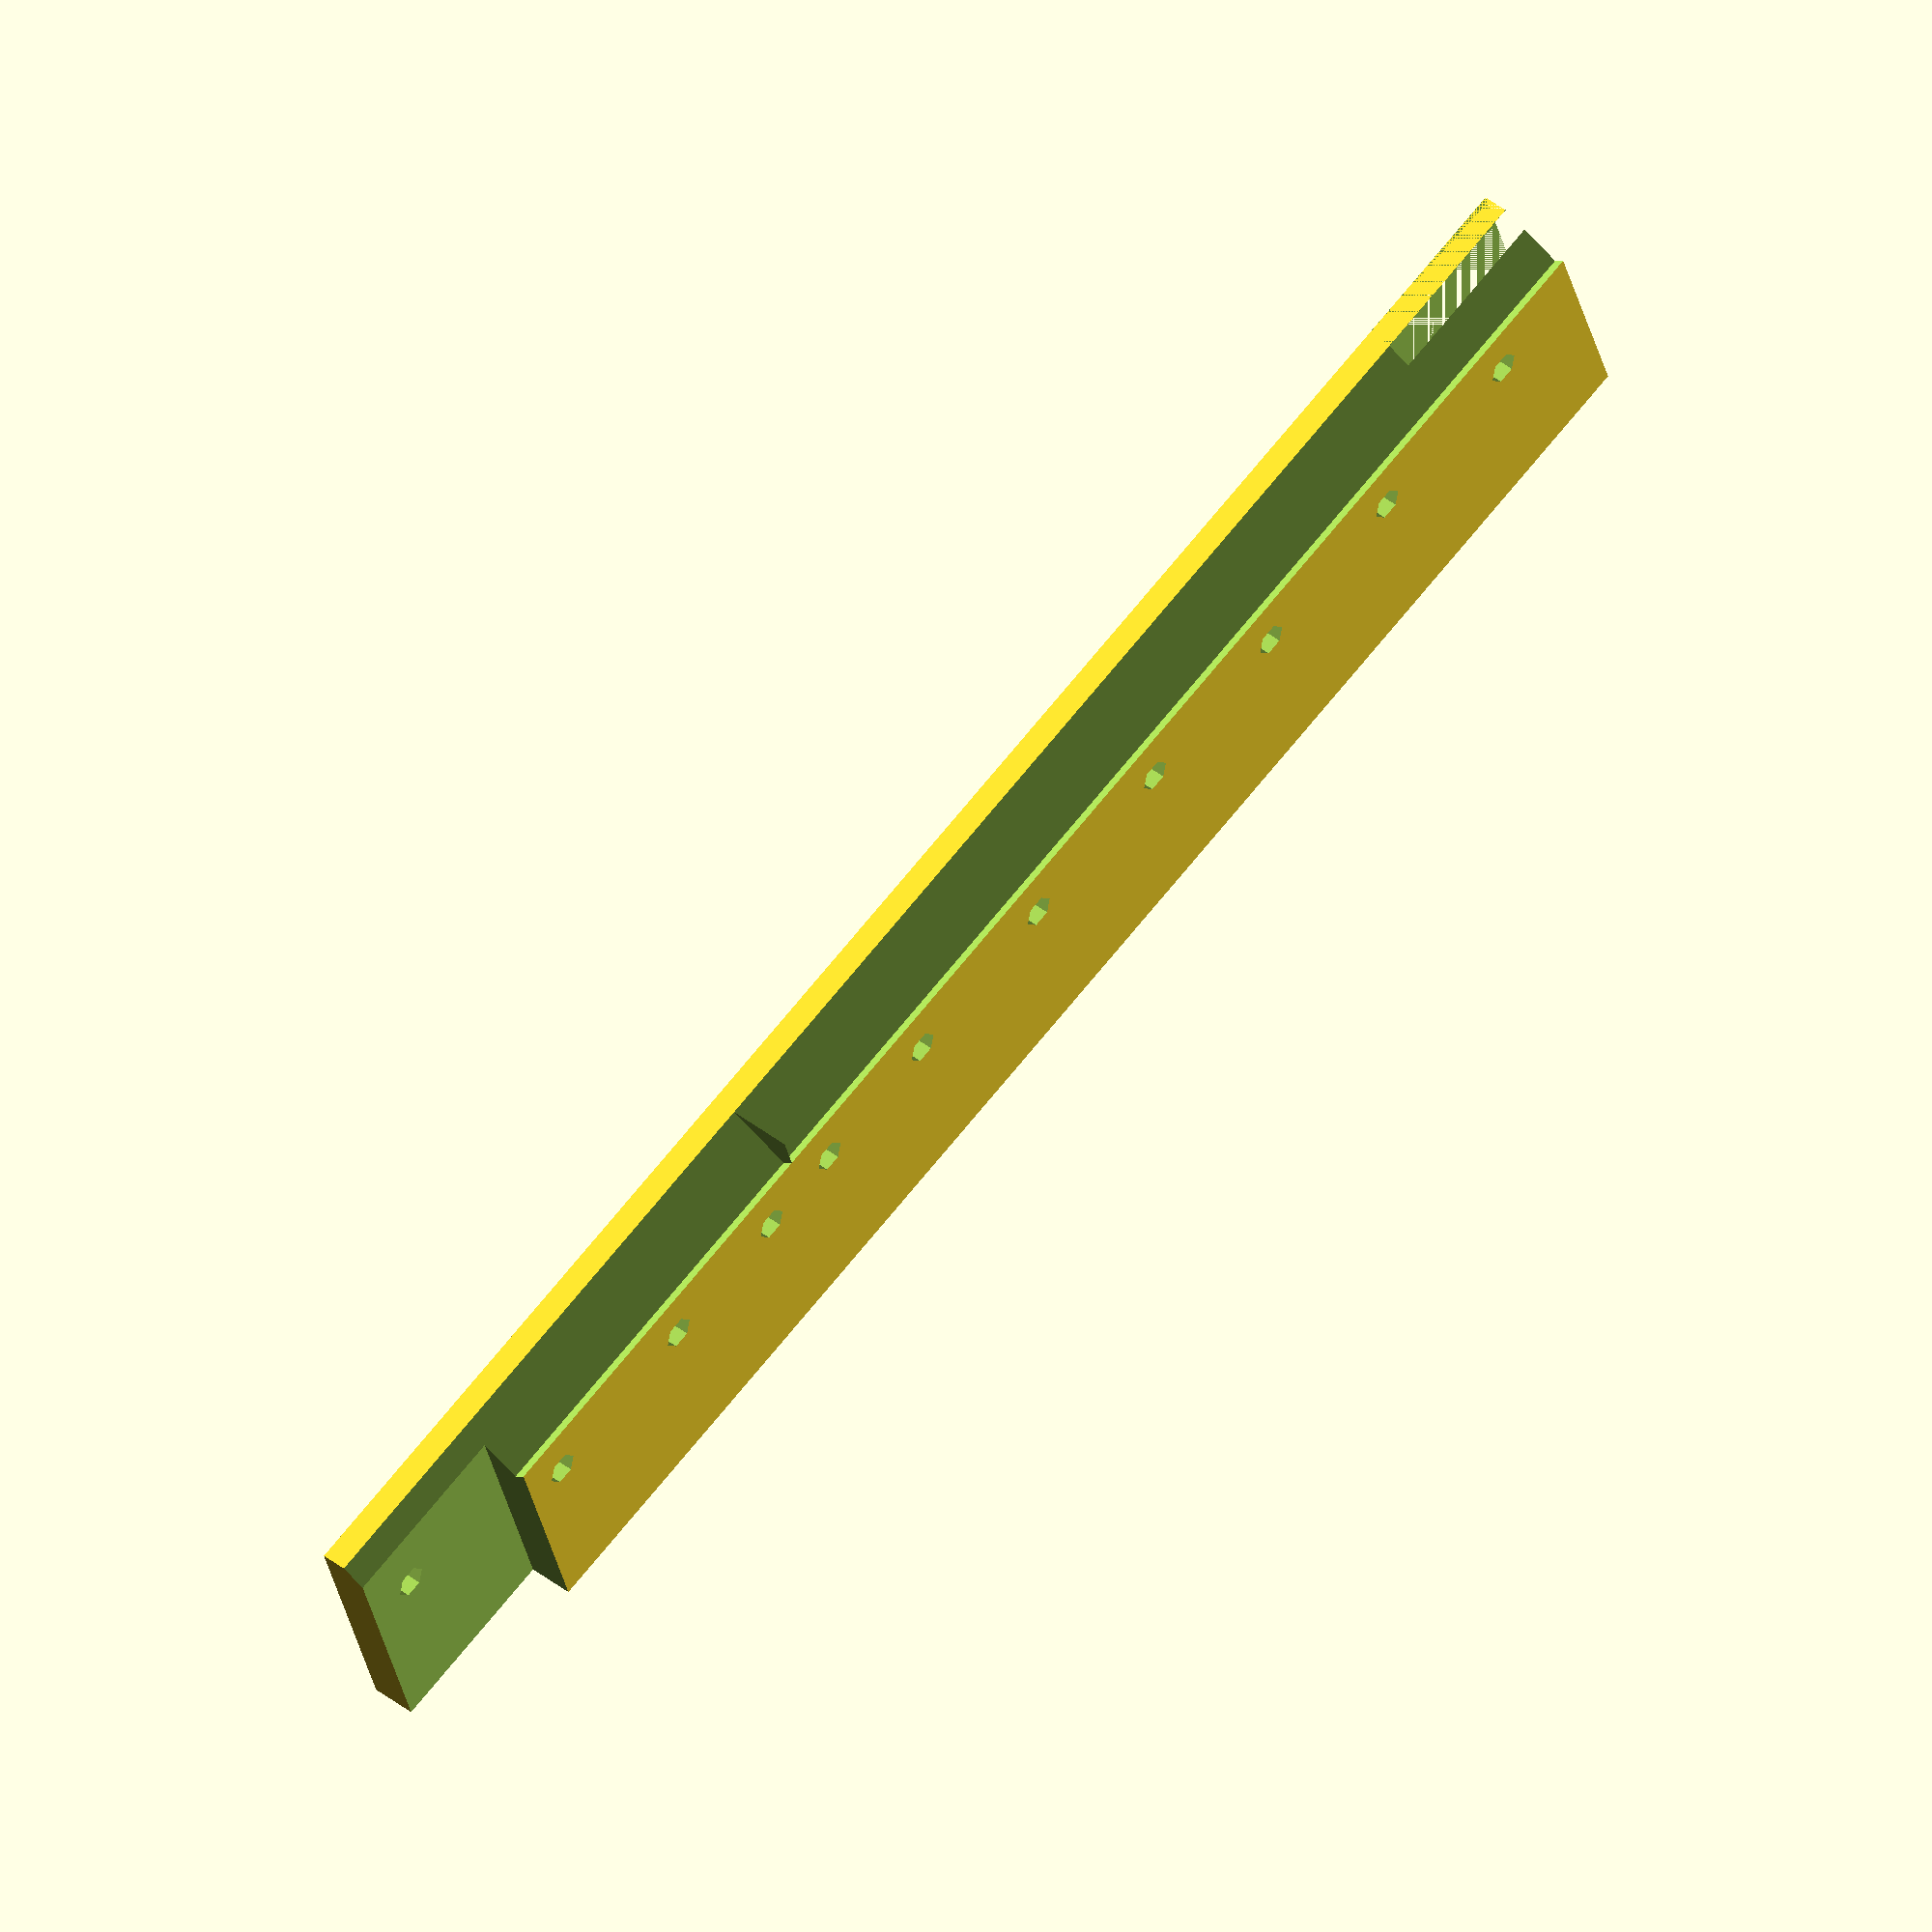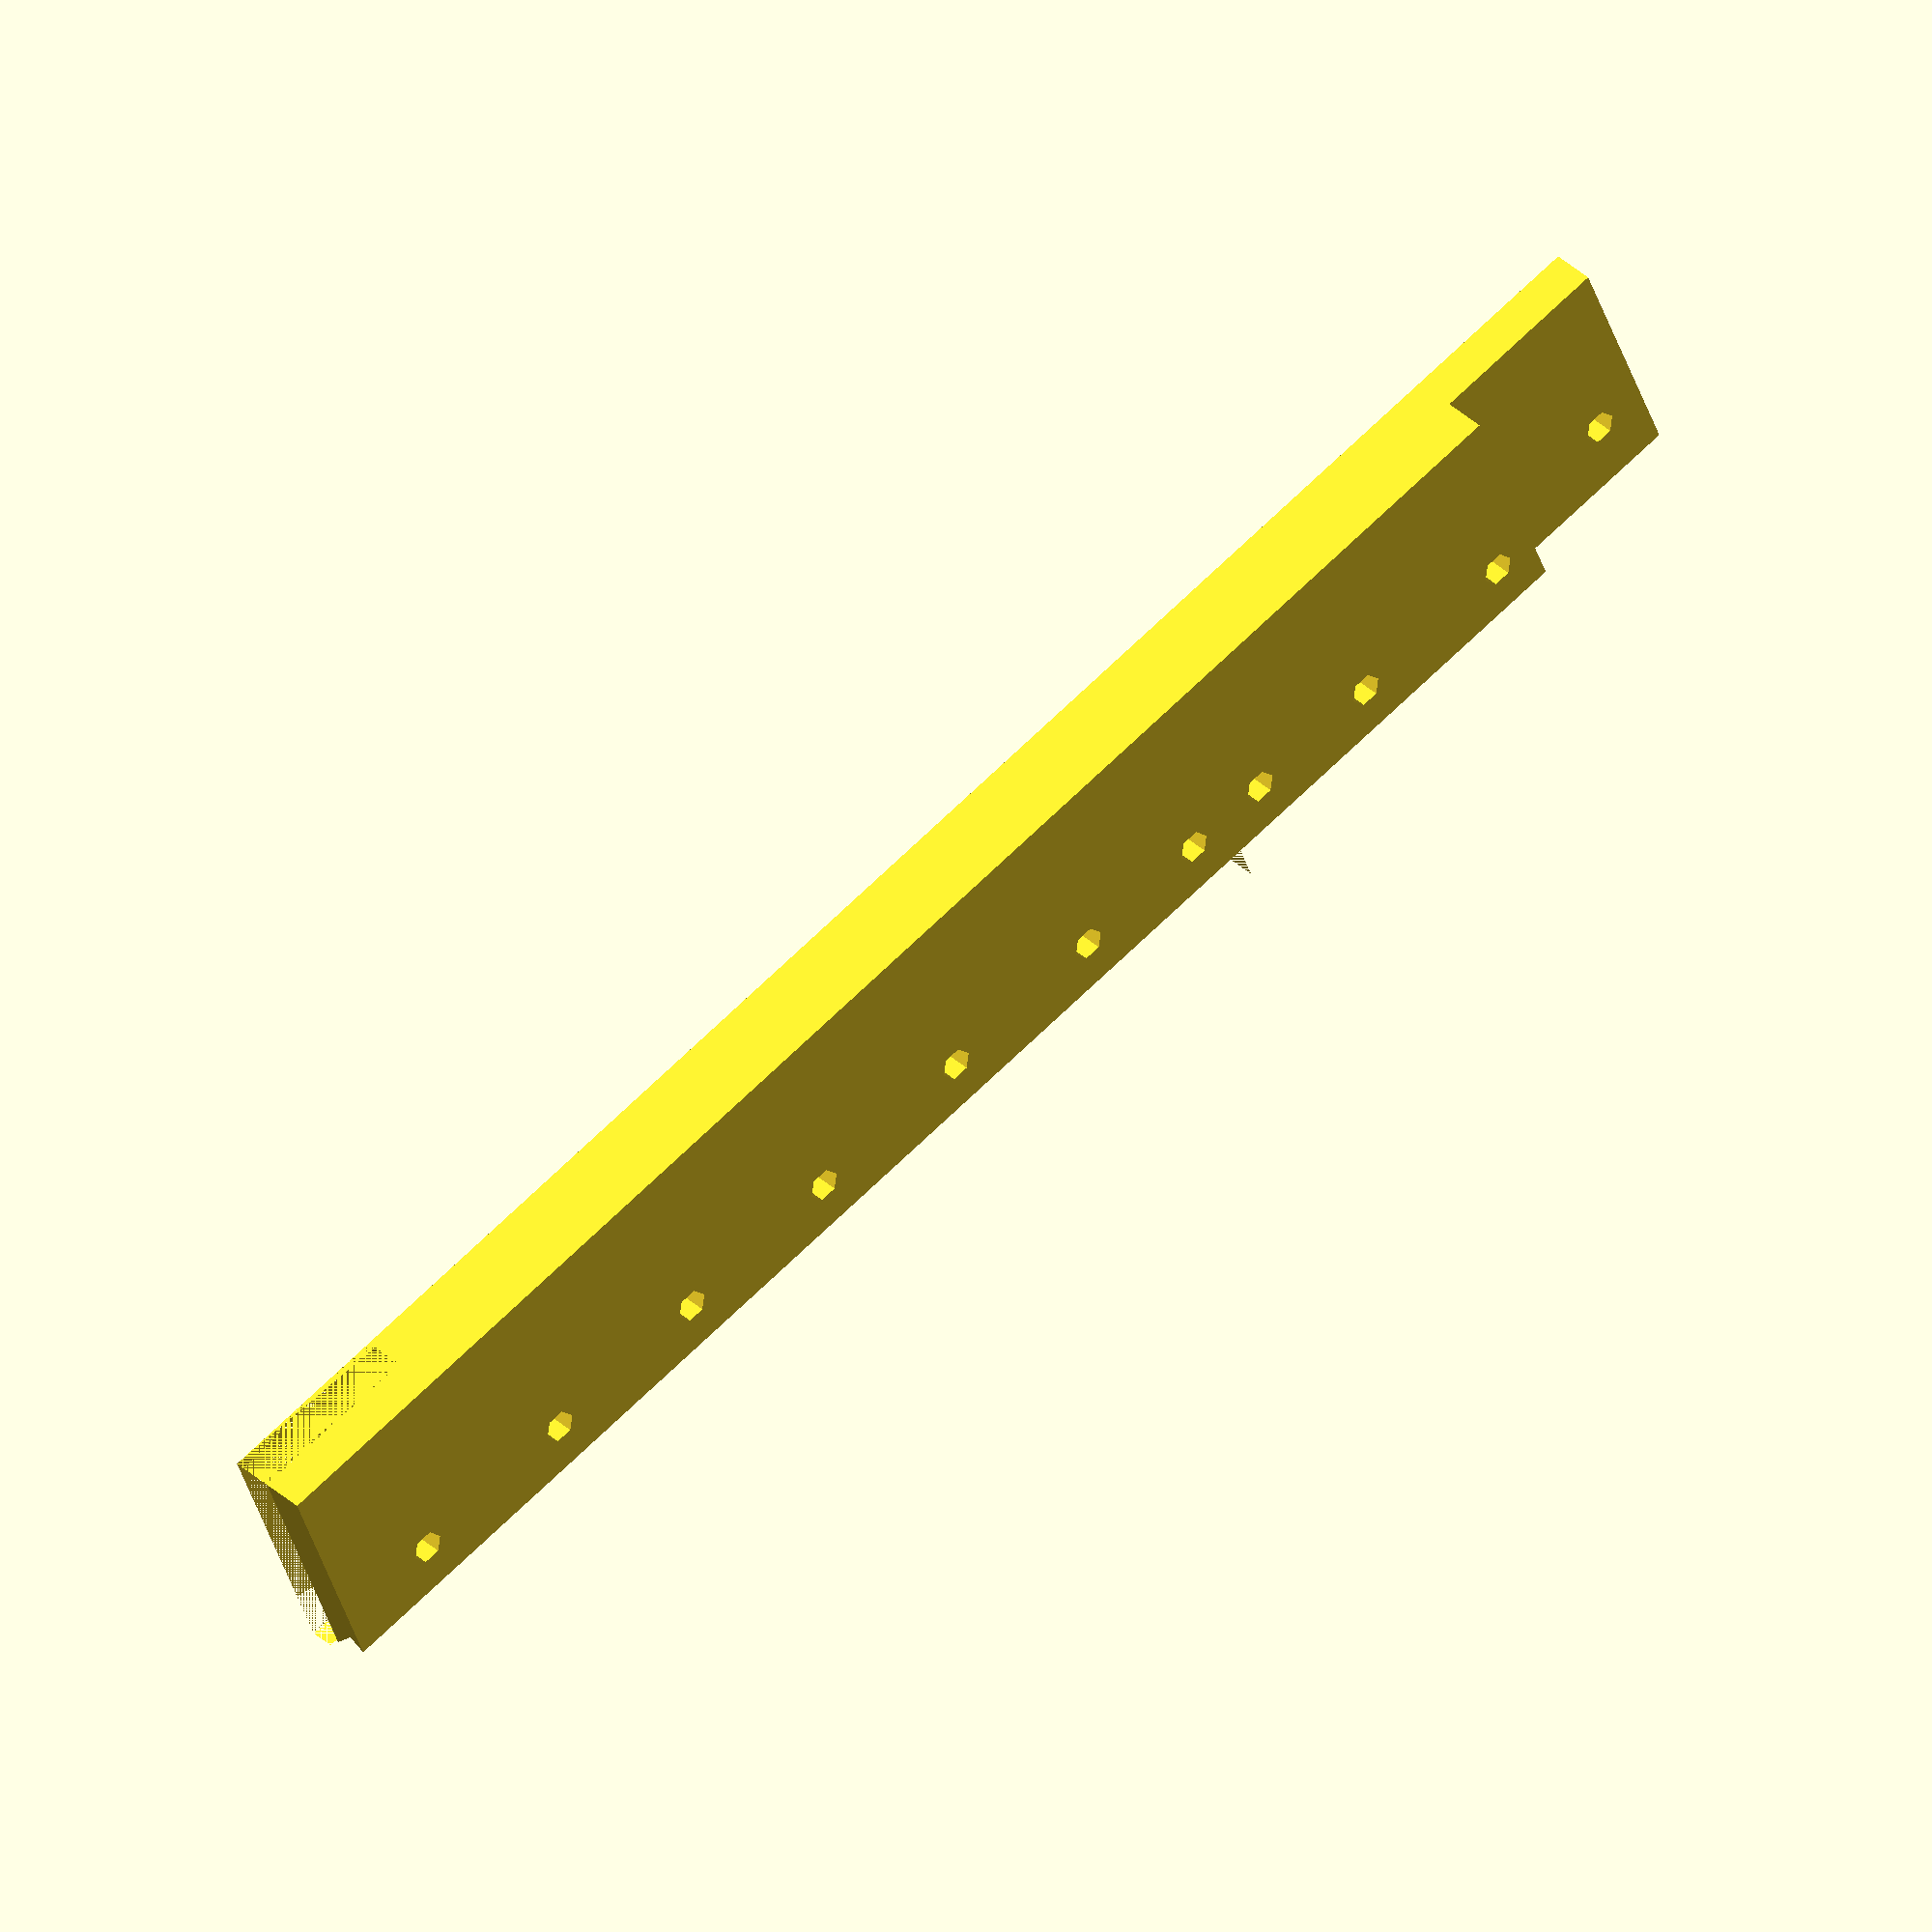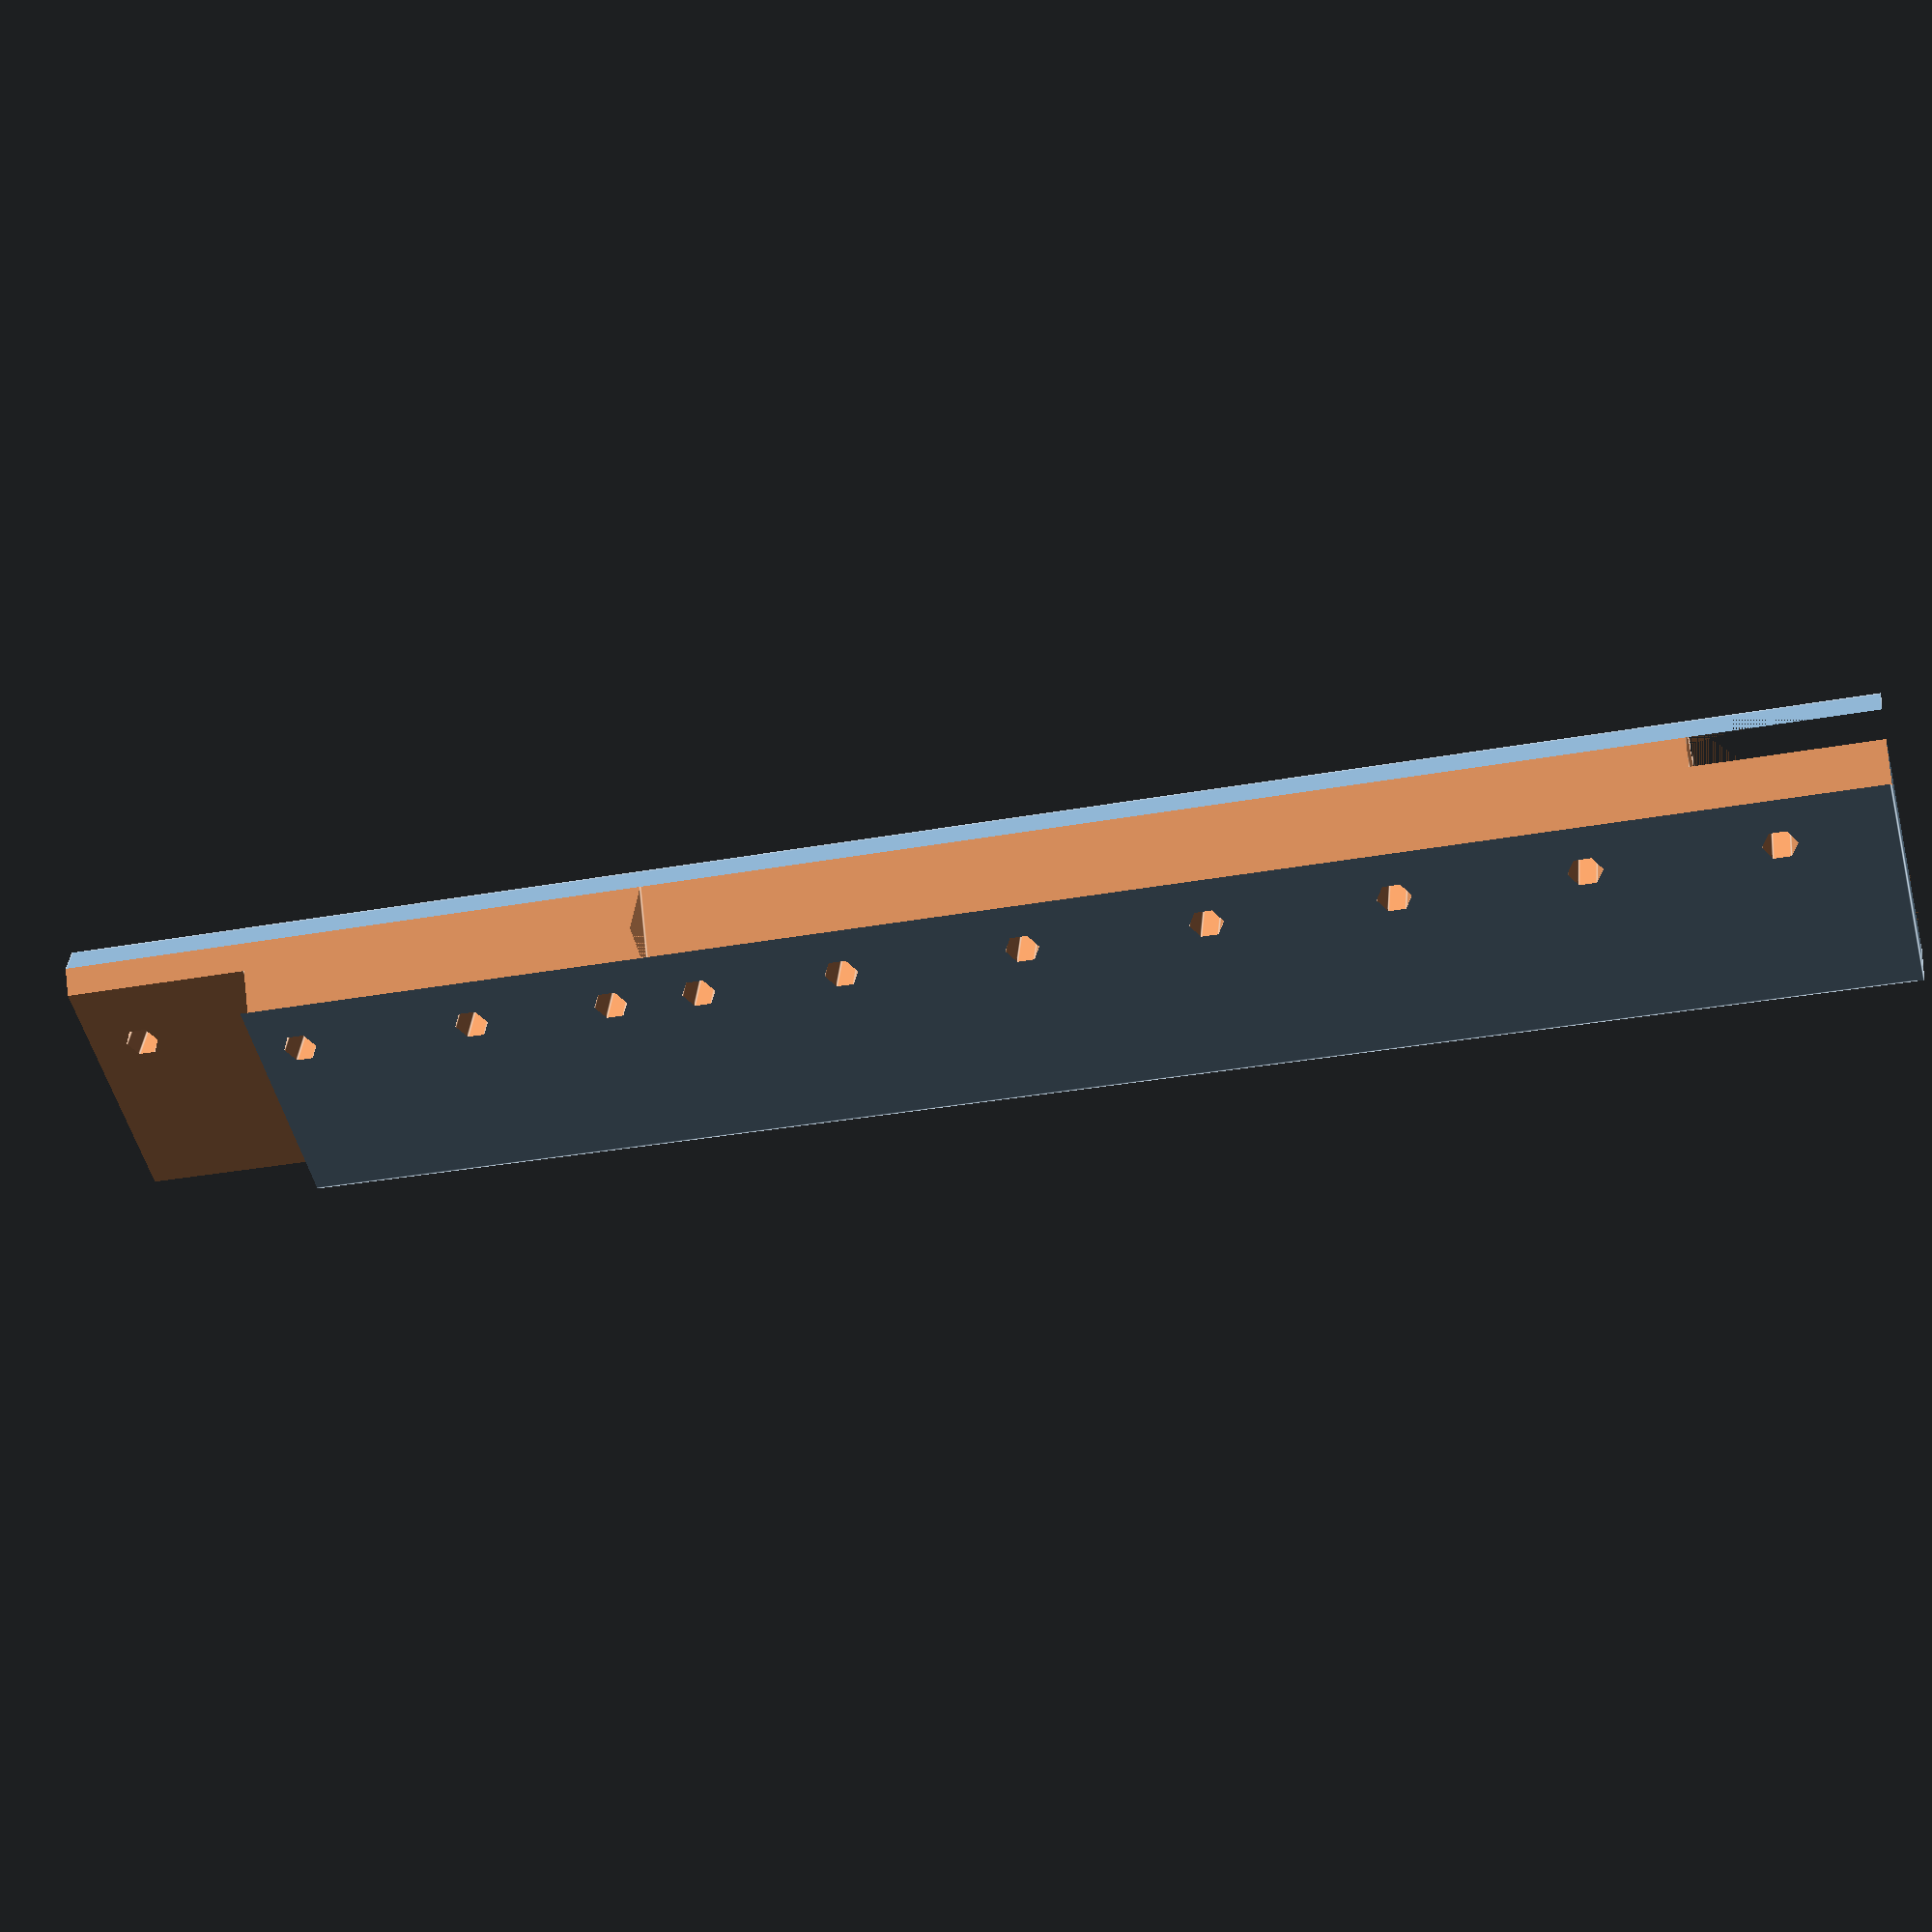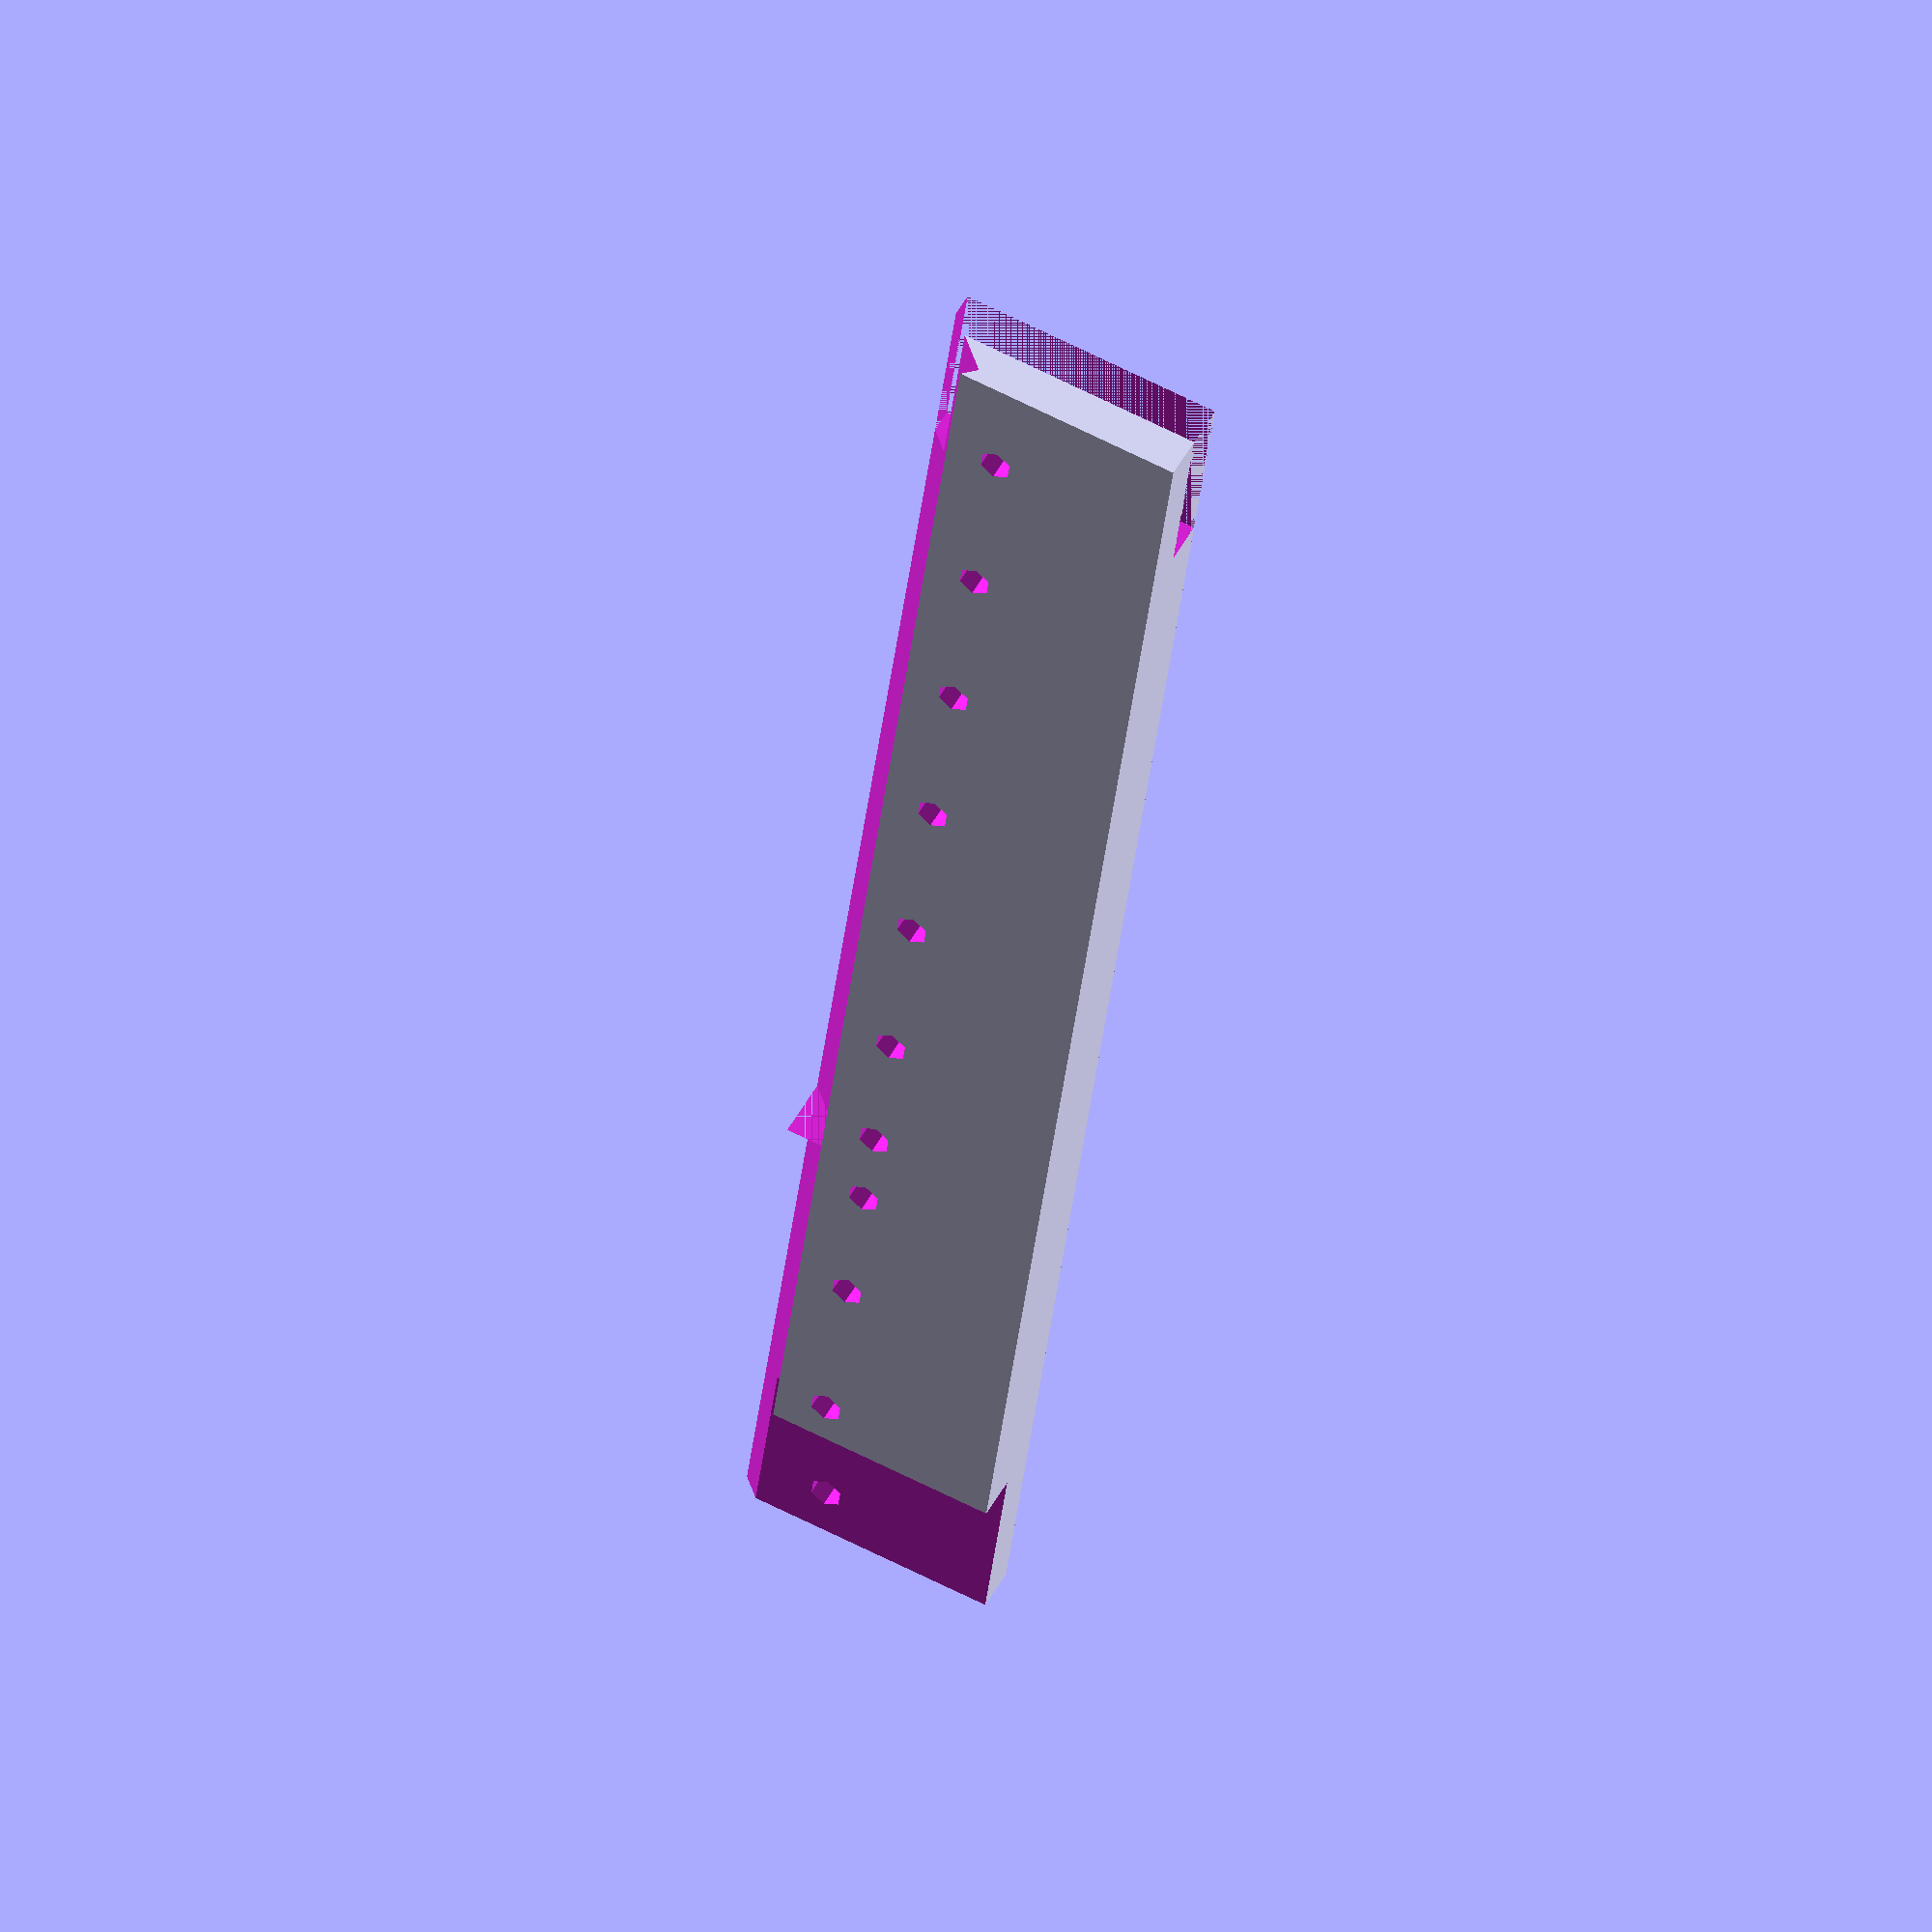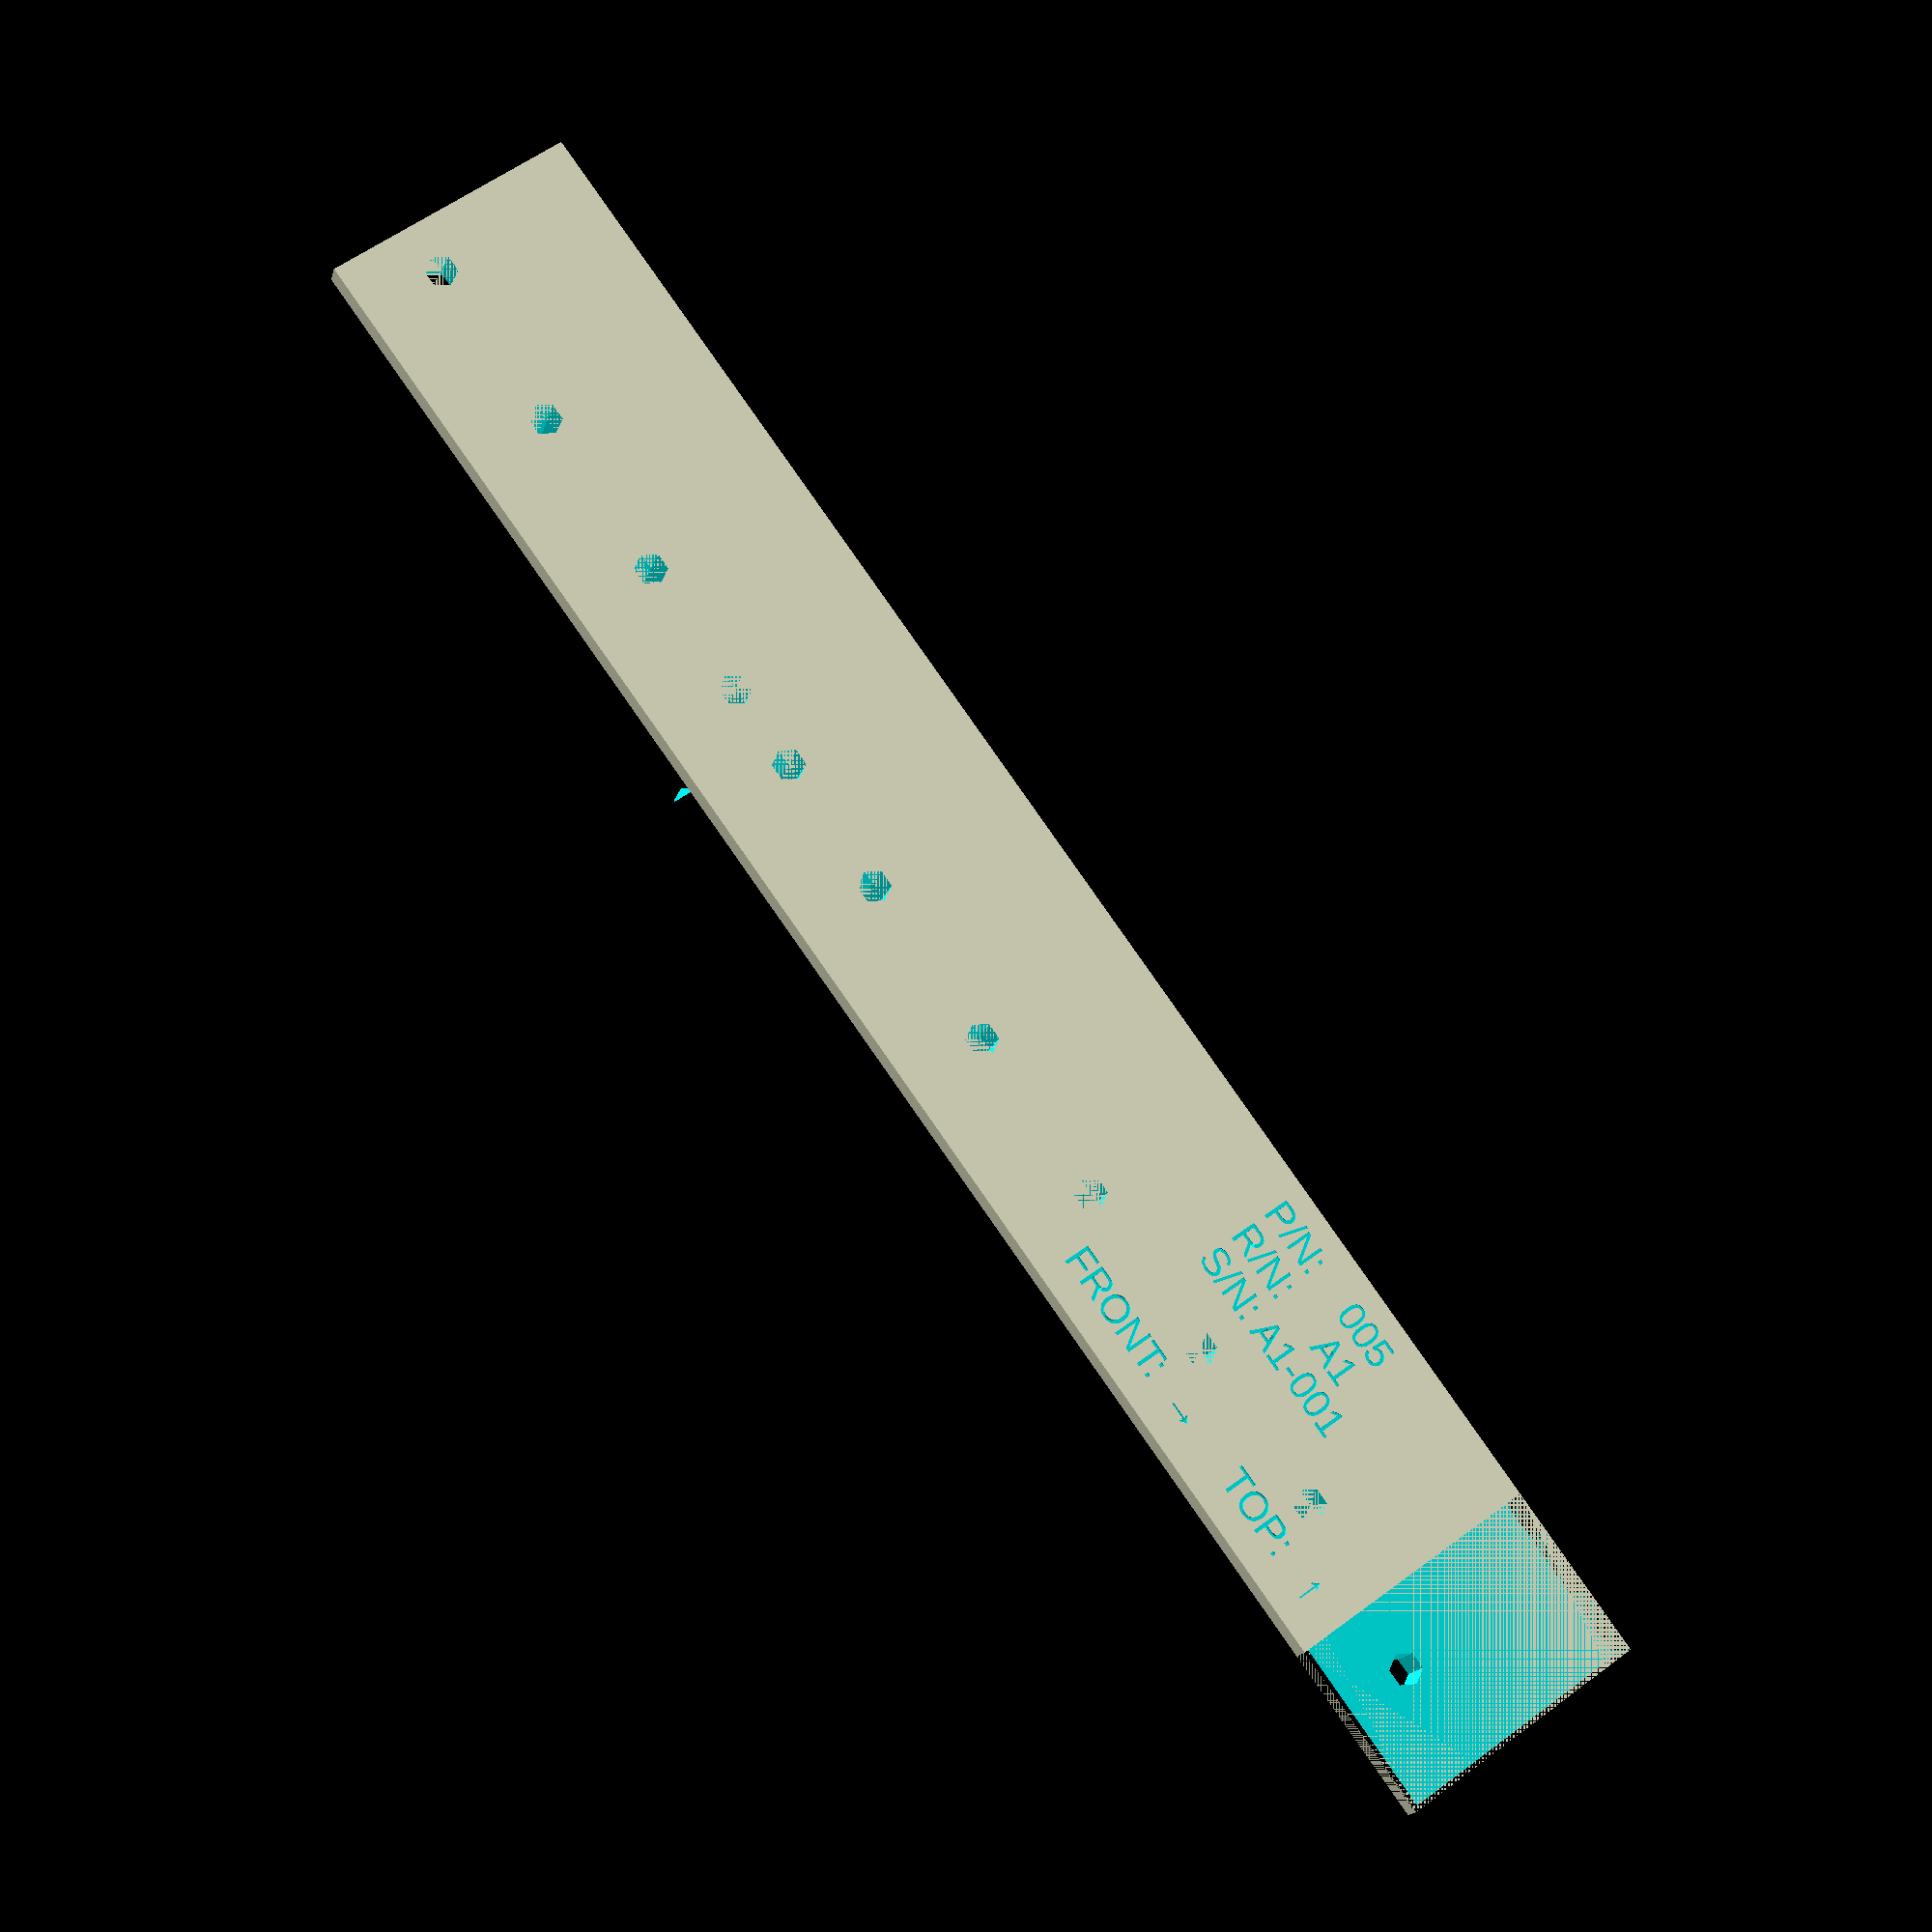
<openscad>
// ----------------------------------------------------------------------------------------------------
// PROJECT INFORMATION

// NAME:  Robot Body
// REVISION:  A1
// START DATE:  7/4/2023
// CURRENT VERSION DATE:  7/12/2023
// LICENSE:  GPLv3
// AUTHOR:  Justin Grimes (@zelon88)
// DESCRIPTION:  A body for tracked robot.
// ----------------------------------------------------------------------------------------------------

// ----------------------------------------------------------------------------------------------------
// PART INFORMATION

// NAME:  Robot Body Upper Side Middle Rear Right Section
// REVISION:  A1
// START DATE:  7/4/2023
// CURRENT VERSION DATE:  7/12/2023
// AUTHOR:  Justin Grimes (@zelon88)
// DESCRIPTION:  
//    The upper side rear right section of body for a tracked robot.
// FILE NAME: Robot_Body_005.scad
// ----------------------------------------------------------------------------------------------------

// ----------------------------------------------------------------------------------------------------
// PRINTER CONFIGURATION

// ----------------------------------------------------------------------------------------------------

// ----------------------------------------------------------------------------------------------------
// MANUFACTURING INSTRUCTIONS

// ----------------------------------------------------------------------------------------------------

// ----------------------------------------------------------------------------------------------------
// MODULES

// ----------------------------------------------------------------------------------------------------

// ----------------------------------------------------------------------------------------------------
// GEOMETRY

// Middle Rear Upper Section.
difference() { 
  // Body of Upper Side Panel.
  translate([4, 0, 3.05]) rotate ([-45, 0, 0]) cube([5, 0.25, 0.75]);

  // Part Identification Text.
  translate([7.5, 0.4375, 3.480]) rotate([45, 0, 0]) linear_extrude(0.05) text("P/N:    005", size=0.08);
  translate([7.5, 0.3575, 3.400]) rotate([45, 0, 0]) linear_extrude(0.05) text("R/N:     A1", size=0.08);
  translate([7.5, 0.2775, 3.320]) rotate([45, 0, 0]) linear_extrude(0.05) text("S/N: A1-001", size=0.08);
  translate([7.3, 0.0625, 3.100]) rotate([45, 0, 0]) linear_extrude(0.05) text("FRONT:  \u2192     TOP:   \u2191", size=0.08);

  // Create Mating Surface for "Robot_Body_004.scad".
  translate([0.175, 0.101, 2.975]) rotate ([-45, 0, 0]) cube([4.35, 0.126, 0.75]);

  // Create Mating Surface for "Robot_Body_006.scad".
  translate([8.5, 0, 3.05]) rotate ([-45, 0, 0]) cube([4.35, 0.125, 0.75]);

  // Body of Side Panel.
  translate([0.00, 0, 0]) cube([5.68, 0.25, 3]);
  translate([5.68, 0, 0]) cube([5.27, 0.25, 3]);

  // Upper Screw Holes, Rear Section.
  translate([4.15, 0.175, 3.225]) rotate([225, 0, 0]) cylinder(r=0.047, h=0.26, $fn=6);
  translate([4.65, 0.175, 3.225]) rotate([225, 0, 0]) cylinder(r=0.047, h=0.26, $fn=6);
  translate([5.15, 0.175, 3.225]) rotate([225, 0, 0]) cylinder(r=0.047, h=0.26, $fn=6);
  translate([5.55, 0.175, 3.225]) rotate([225, 0, 0]) cylinder(r=0.047, h=0.26, $fn=6);
  translate([5.80, 0.175, 3.225]) rotate([225, 0, 0]) cylinder(r=0.047, h=0.26, $fn=6);
  translate([6.20, 0.175, 3.225]) rotate([225, 0, 0]) cylinder(r=0.047, h=0.26, $fn=6);
  translate([6.70, 0.175, 3.225]) rotate([225, 0, 0]) cylinder(r=0.047, h=0.26, $fn=6);
  translate([7.20, 0.175, 3.225]) rotate([225, 0, 0]) cylinder(r=0.047, h=0.26, $fn=6);
  translate([7.70, 0.175, 3.225]) rotate([225, 0, 0]) cylinder(r=0.047, h=0.26, $fn=6);
  translate([8.20, 0.175, 3.225]) rotate([225, 0, 0]) cylinder(r=0.047, h=0.26, $fn=6); 
  translate([8.70, 0.175, 3.225]) rotate([225, 0, 0]) cylinder(r=0.047, h=0.26, $fn=6); }
// ----------------------------------------------------------------------------------------------------
</openscad>
<views>
elev=179.8 azim=46.9 roll=23.8 proj=o view=wireframe
elev=262.9 azim=339.7 roll=139.3 proj=o view=solid
elev=185.7 azim=6.2 roll=345.8 proj=p view=edges
elev=147.9 azim=70.1 roll=289.3 proj=o view=wireframe
elev=233.0 azim=214.5 roll=225.9 proj=p view=wireframe
</views>
